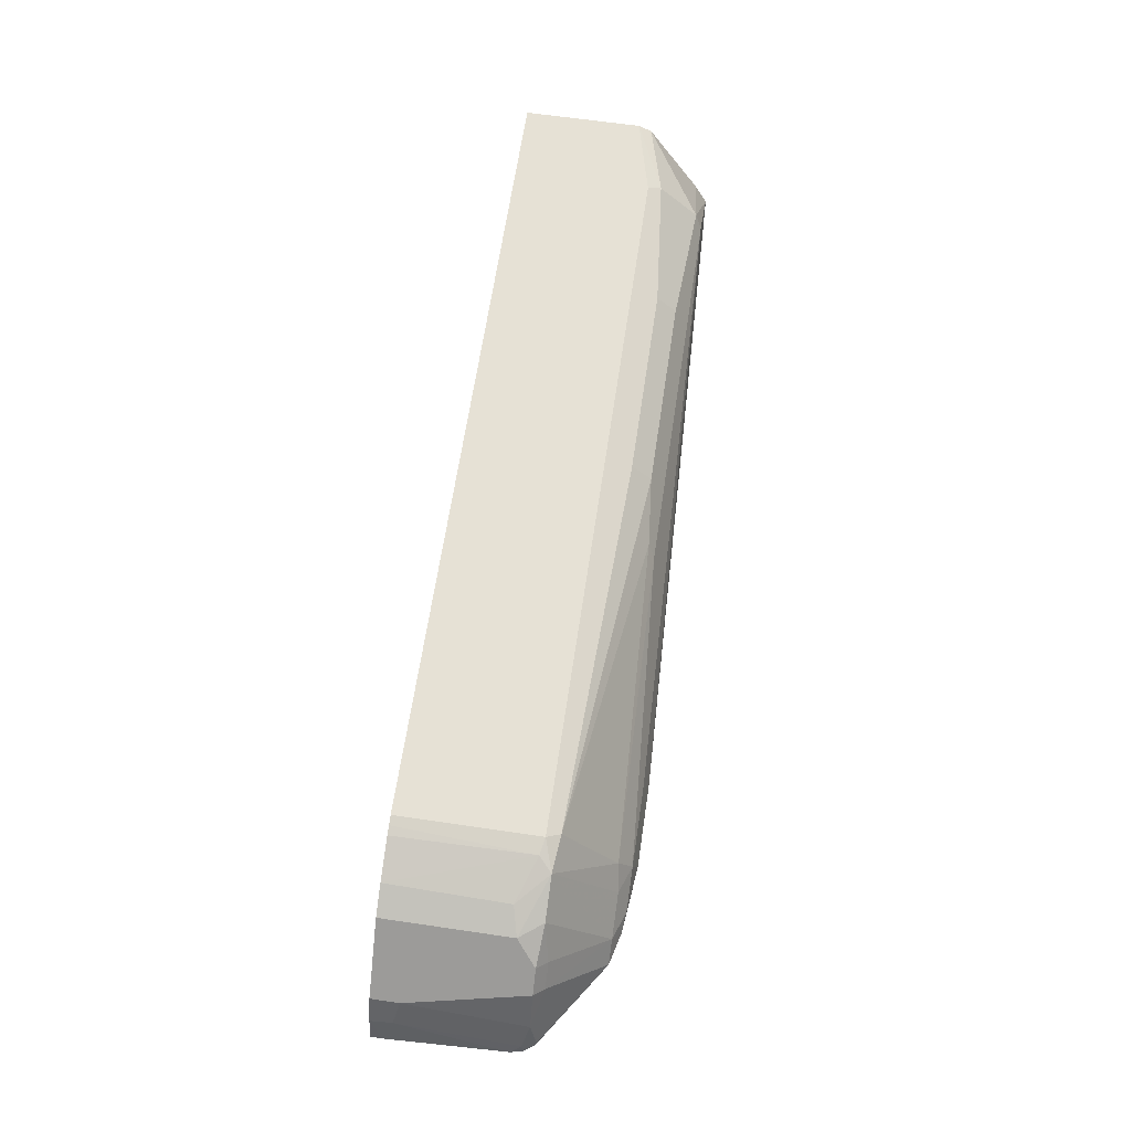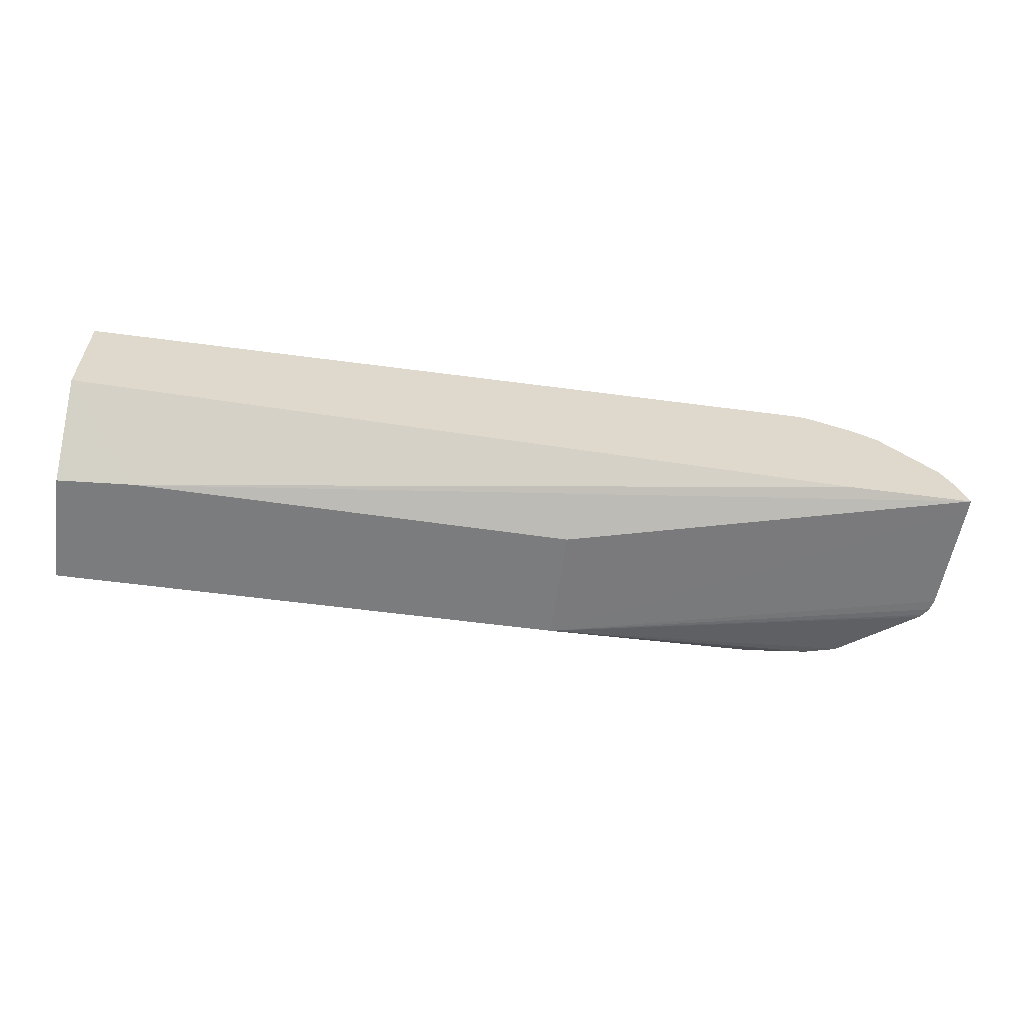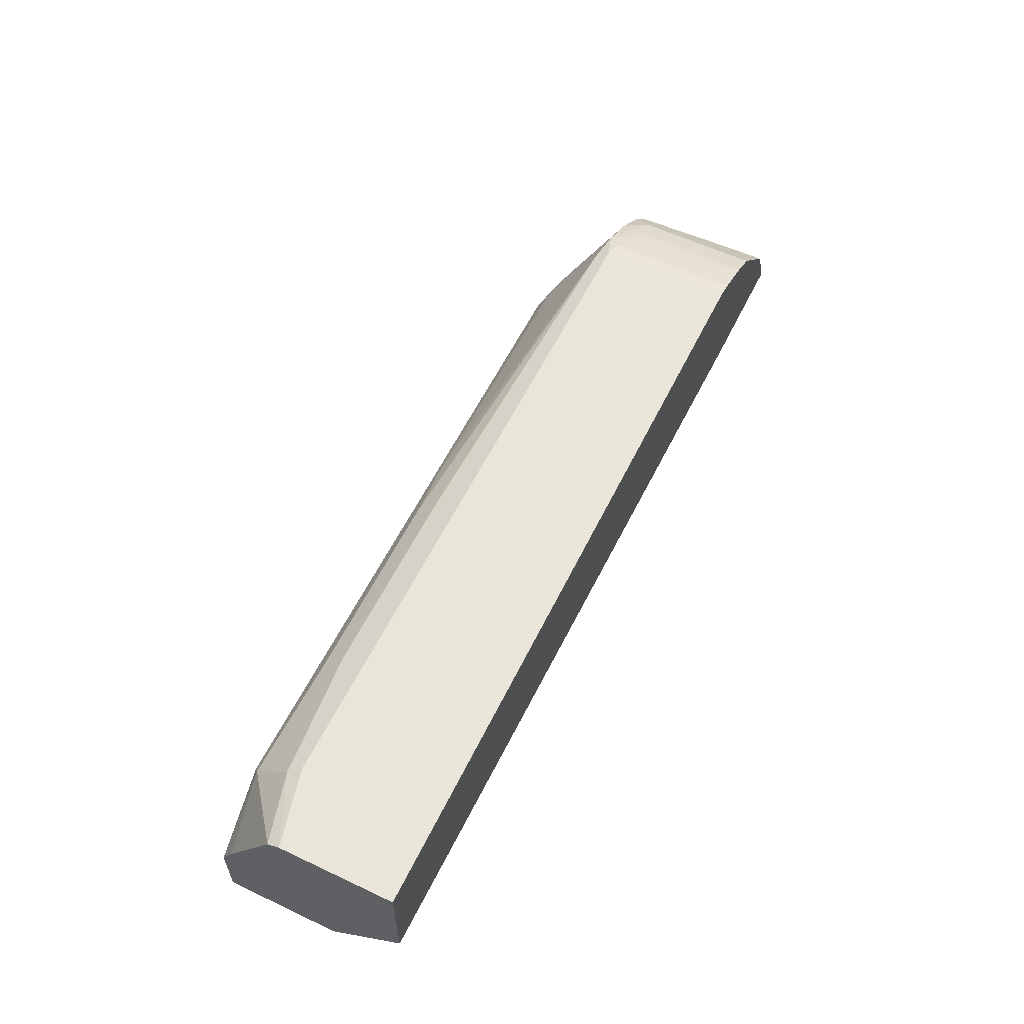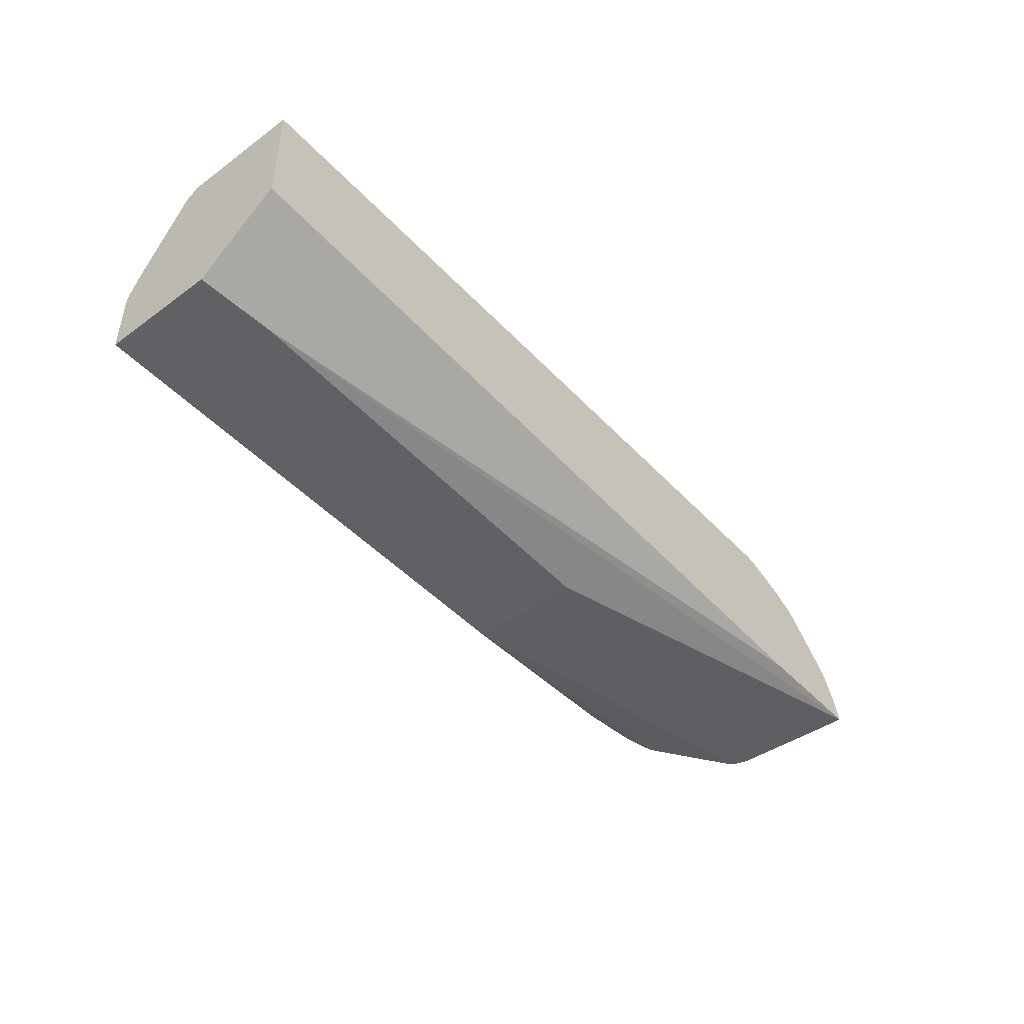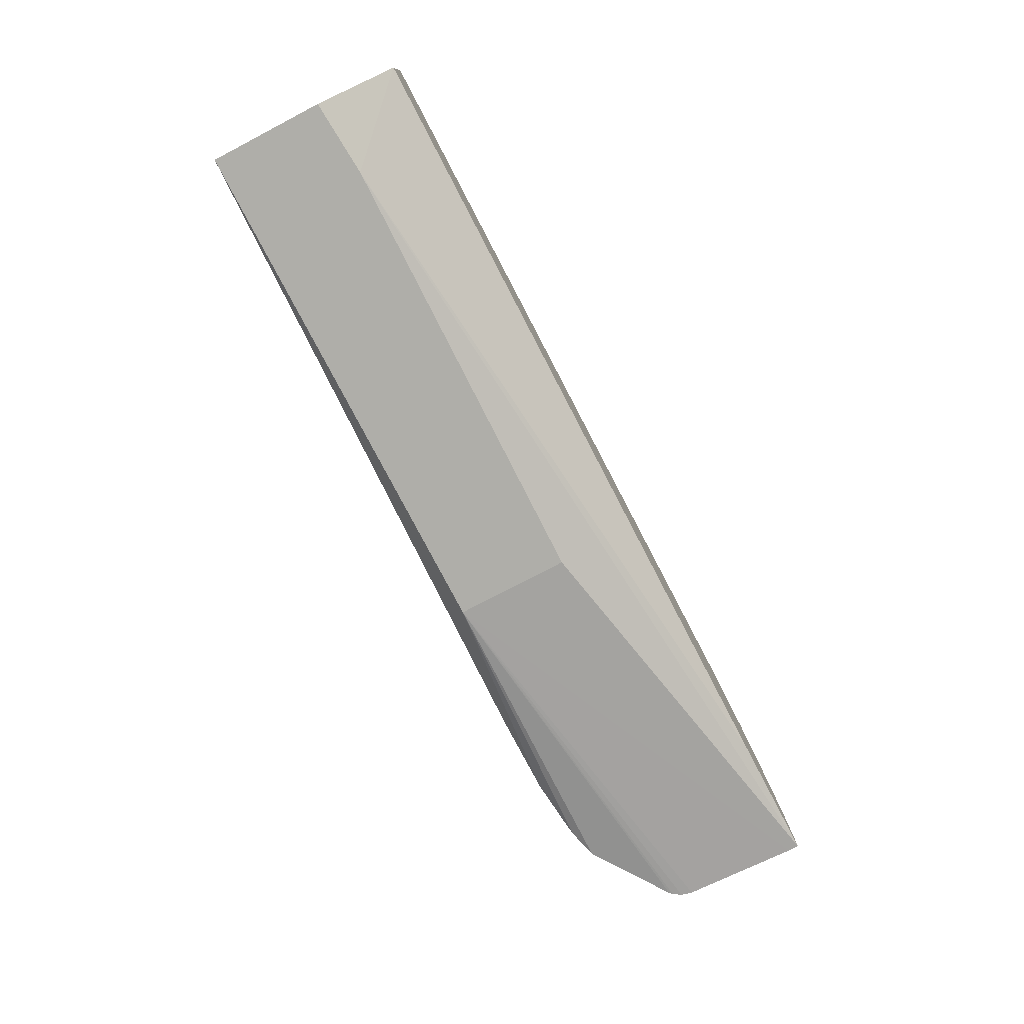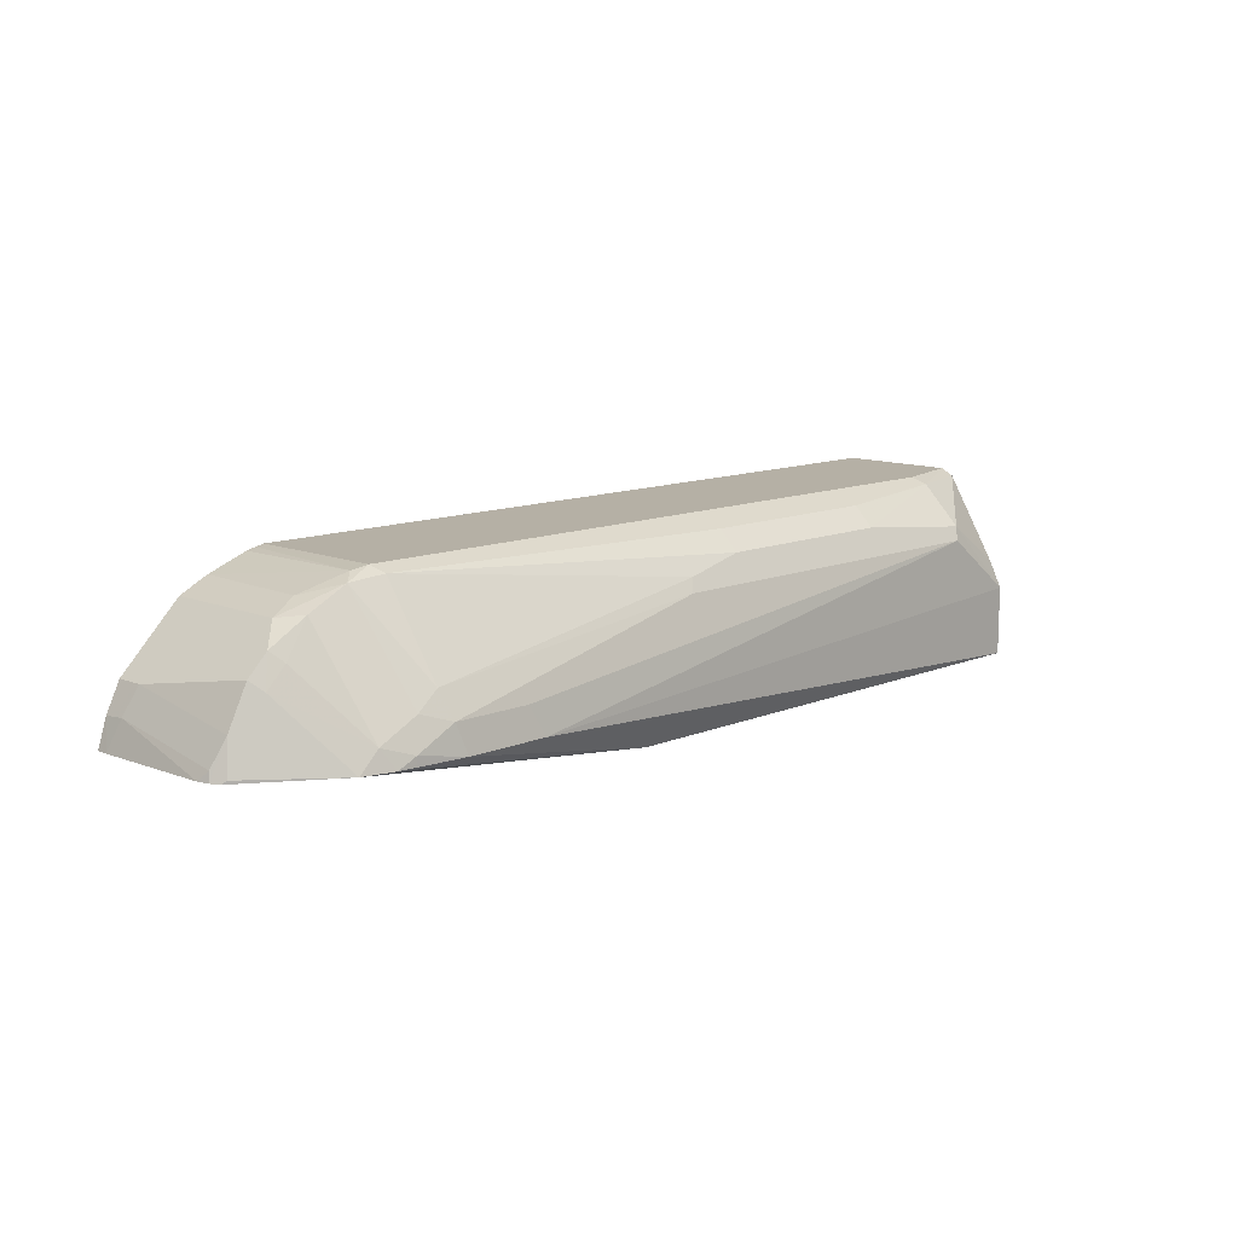
<metadata>
{"format":"obj","ext":"obj","renderer":"f3d","projection":"perspective","resolution":1024,"background":"white","views":[{"elev":64.6,"azim":-81.6,"up":"+Z"},{"elev":-58.6,"azim":172.2,"up":"+Z"},{"elev":58.2,"azim":116.0,"up":"+Z"},{"elev":-46.0,"azim":130.0,"up":"+Z"},{"elev":-77.5,"azim":117.6,"up":"+Z"},{"elev":11.7,"azim":-45.3,"up":"+Z"}]}
</metadata>
<code>
v 0.2478 -0.1063 0.5751
v 0.2478 0.07252 0.638
v 0.2478 0.07249 0.7443
v -0.4607 0.07252 0.7443
v -0.4607 -0.05316 0.7443
v 0.2478 -0.03543 0.7443
v 0.1772 -0.05316 0.7443
v -0.4548 -0.06498 0.7384
v -0.4873 -0.06201 0.7354
v -0.4489 -0.1122 0.6616
v -0.1713 -0.1004 0.7029
v -0.1772 -0.1063 0.6911
v -0.443 -0.124 0.638
v -0.4696 -0.1152 0.6468
v -0.505 -0.1152 0.6291
v -0.4785 -0.124 0.6203
v -0.4344 -0.1283 0.6117
v -0.3587 -0.1283 0.6117
v -0.2304 -0.1063 0.5751
v -0.4785 -0.124 0.6117
v -0.4943 -0.1222 0.6117
v -0.5226 -0.1151 0.6117
v -0.5966 -0.06498 0.6117
v -0.5993 -0.06228 0.6117
v -0.6043 -0.05487 0.6117
v -0.5966 -0.06498 0.6143
v -0.5641 -0.06793 0.6705
v -0.5907 -0.05906 0.6439
v -0.6025 -0.05316 0.6203
v -0.5907 0.04725 0.6616
v -0.573 -0.05906 0.6793
v -0.5553 -0.05906 0.697
v -0.5464 -0.06793 0.6882
v -0.5228 -0.06201 0.7177
v -0.5376 -0.04134 0.7148
v -0.5907 0.07252 0.6616
v -0.6033 0.07252 0.6363
v -0.6025 0.05315 0.638
v -0.6113 0.06216 0.6117
v -0.6068 -0.04457 0.6117
v -0.6113 0.07252 0.6117
v -0.5376 0.07252 0.7148
v -0.5123 0.07252 0.7274
v -0.4768 0.07252 0.7407
v -0.4689 0.07252 0.7427
v -0.4755 -0.05021 0.7413
v -0.5139 -0.03542 0.7266
v -0.4956 0.07252 0.6117
v 0.1741 0.004856 0.5751
v -0.2304 -1.052e-05 0.5751
v 0.2478 -1.052e-05 0.5751
v 0.1772 0.004856 0.5751
v 0.2478 -0.1063 0.638
v 0.1772 -0.1063 0.6911
v 0.1831 -0.1004 0.7029
v 0.2478 -0.09451 0.6616
v 0.2478 -0.04724 0.7384
v 0.1831 -0.06498 0.7384
v 0.06499 -0.09451 0.7148
v -0.3722 -0.124 0.638
v -0.1122 -0.09451 0.7148
v -0.1122 -0.07678 0.7325
v 0.06499 -0.07678 0.7325
f 49 51 50
f 52 48 2
f 52 51 49
f 52 2 51
f 52 49 48
f 45 5 4
f 19 51 1
f 50 51 19
f 50 19 41
f 18 19 1
f 53 18 1
f 49 50 41
f 51 2 1
f 49 41 48
f 45 44 46
f 4 2 41
f 46 9 5
f 9 34 15
f 35 34 9
f 35 42 36
f 47 43 42
f 47 42 35
f 47 35 9
f 47 9 46
f 47 46 43
f 44 43 46
f 53 54 18
f 45 46 5
f 48 41 2
f 53 55 54
f 61 12 59
f 53 1 56
f 30 38 29
f 40 29 38
f 40 25 29
f 40 19 25
f 57 1 3
f 6 57 3
f 6 58 57
f 6 7 58
f 7 8 58
f 63 59 58
f 63 58 8
f 62 63 8
f 62 59 63
f 61 59 62
f 61 62 8
f 61 8 11
f 61 11 12
f 60 13 18
f 60 18 54
f 60 54 13
f 12 13 54
f 12 54 59
f 55 59 54
f 55 58 59
f 55 57 58
f 55 56 57
f 56 1 57
f 53 56 55
f 45 4 44
f 39 38 37
f 43 4 42
f 23 19 22
f 22 19 21
f 22 21 15
f 16 15 21
f 20 17 16
f 20 16 21
f 20 21 19
f 20 19 17
f 17 19 18
f 17 18 13
f 17 13 16
f 16 13 15
f 14 15 13
f 14 9 15
f 10 14 13
f 10 13 12
f 10 12 11
f 10 11 8
f 10 8 9
f 9 8 5
f 5 8 7
f 5 7 6
f 5 6 3
f 5 3 4
f 4 3 2
f 2 3 1
f 44 4 43
f 24 19 23
f 24 25 19
f 10 9 14
f 24 23 26
f 24 26 25
f 36 4 41
f 37 36 41
f 39 37 41
f 39 41 19
f 39 19 40
f 39 40 38
f 42 4 36
f 37 38 30
f 37 30 36
f 30 35 36
f 30 31 32
f 35 32 34
f 30 32 35
f 33 15 34
f 26 23 22
f 26 22 27
f 28 26 27
f 28 25 26
f 28 29 25
f 32 33 34
f 28 31 30
f 28 30 29
f 27 32 31
f 27 33 32
f 27 15 33
f 27 22 15
f 28 27 31

</code>
